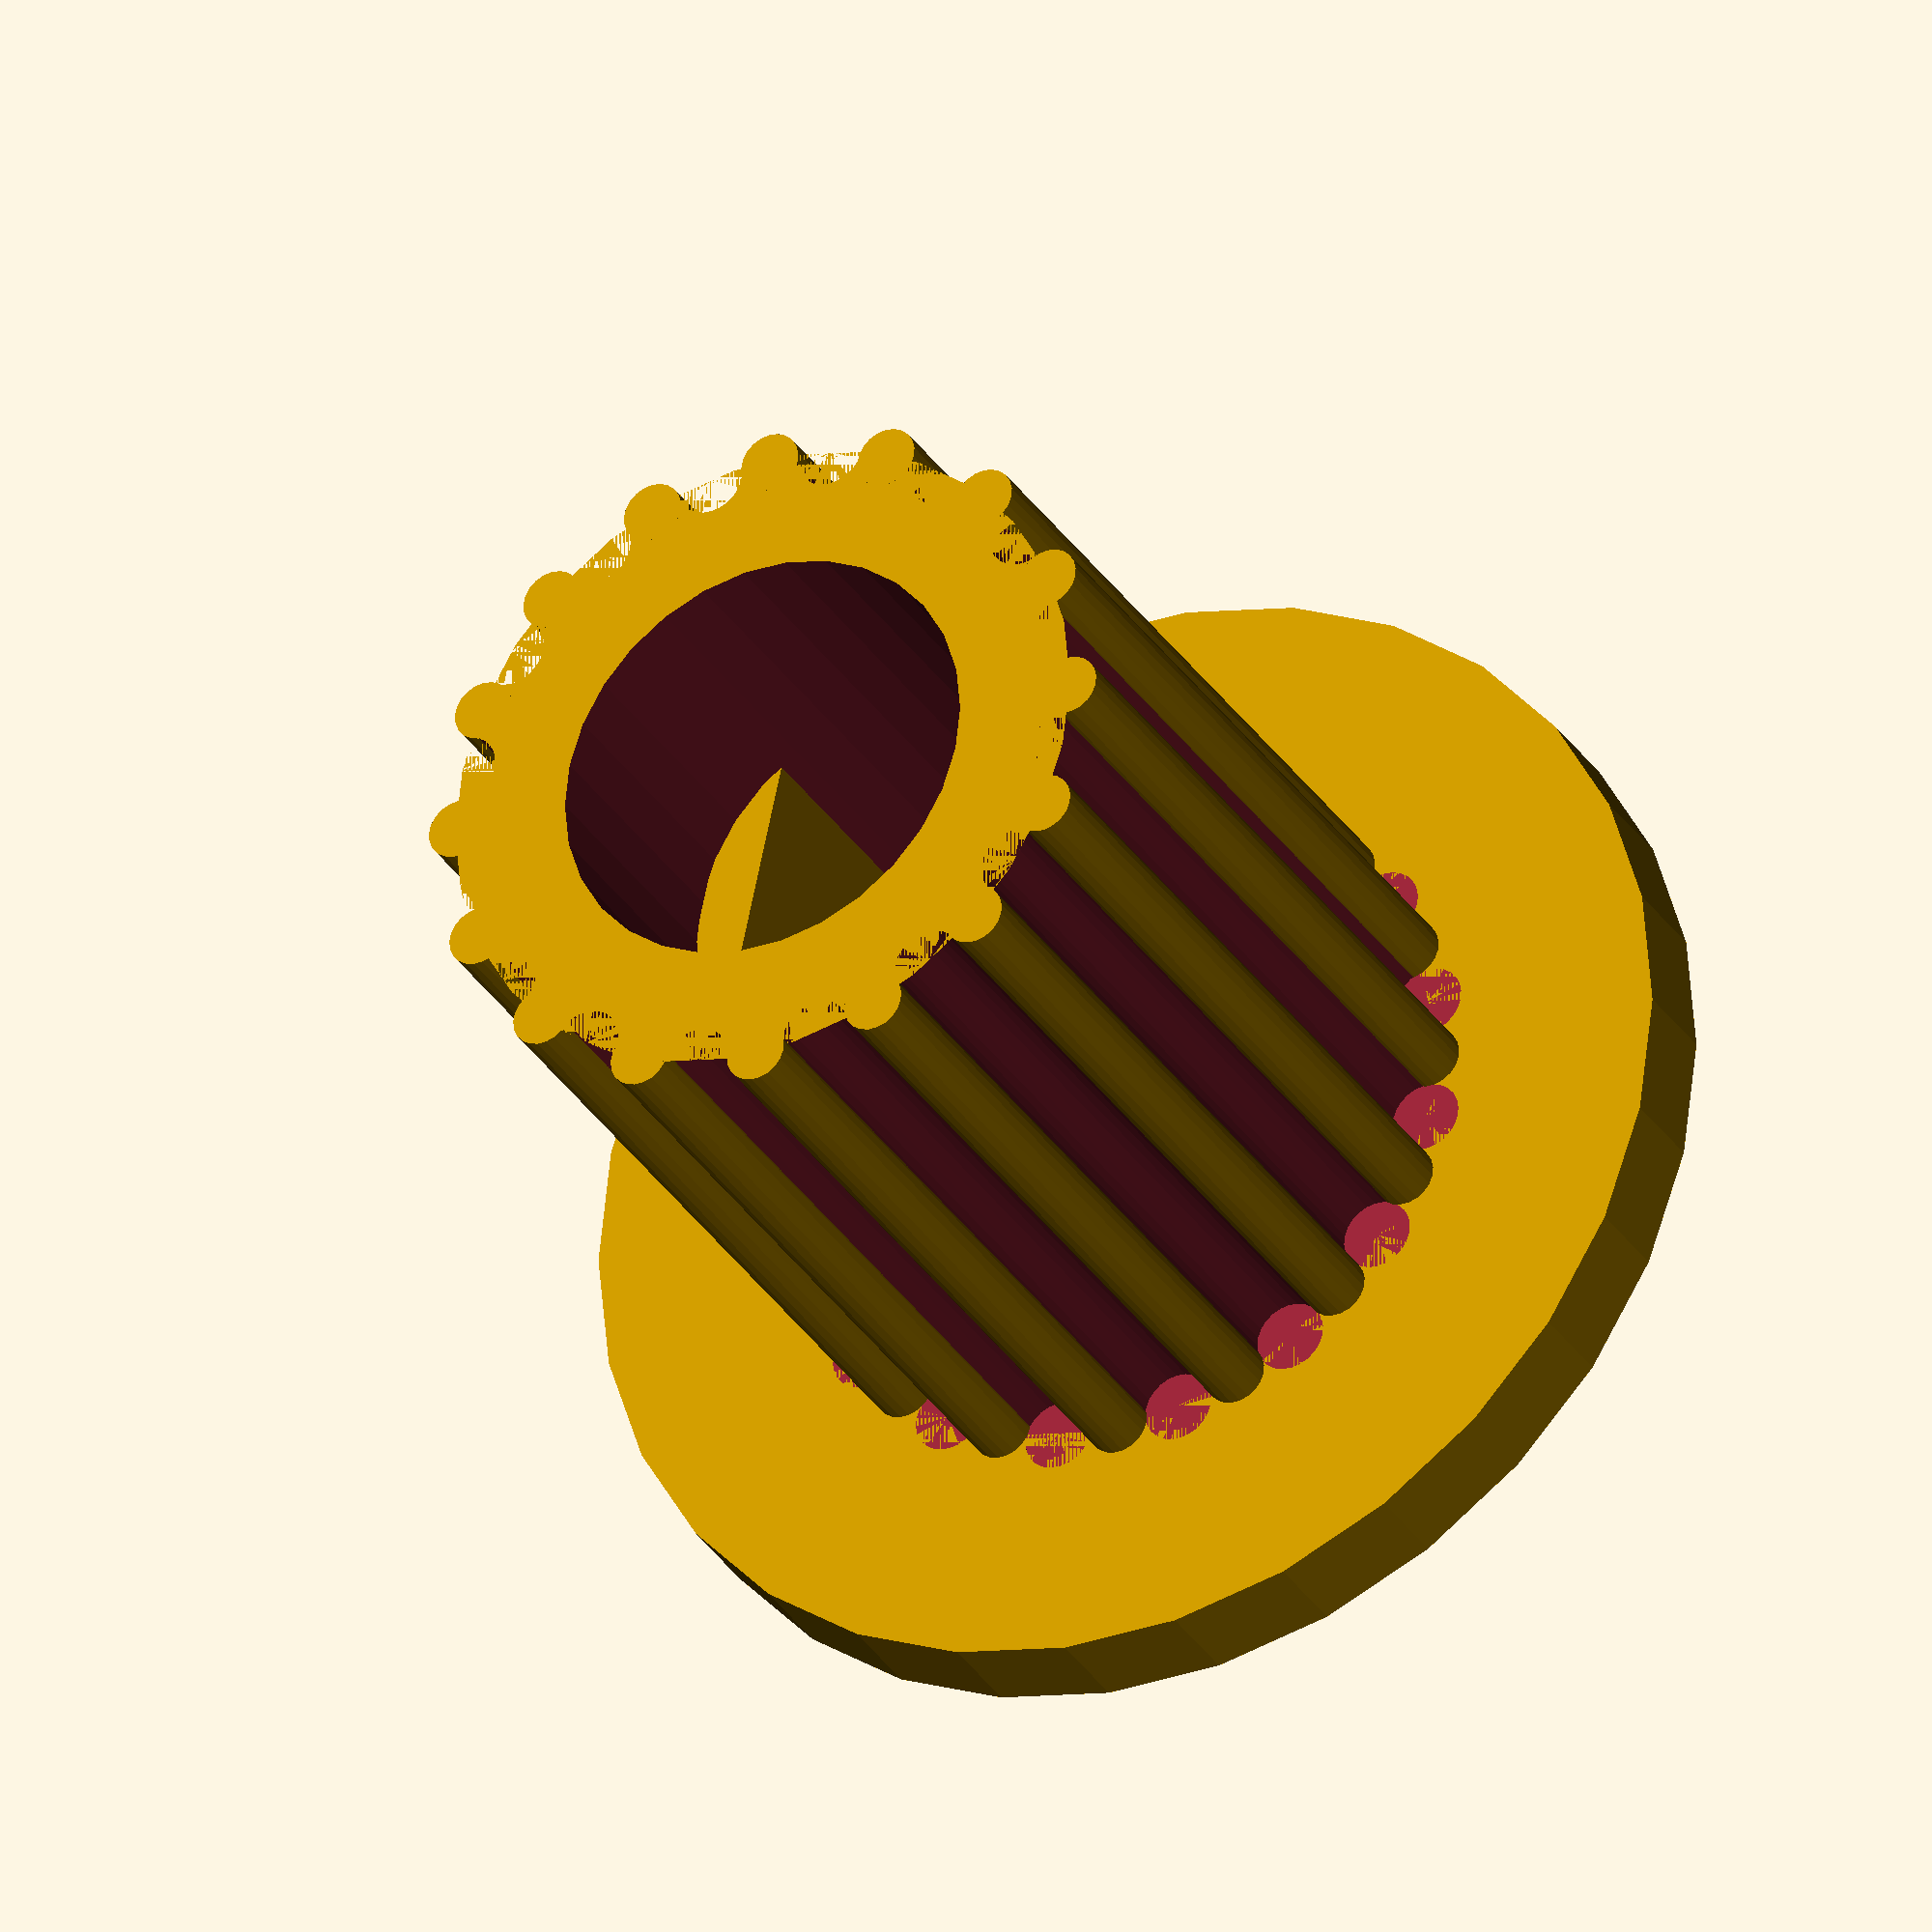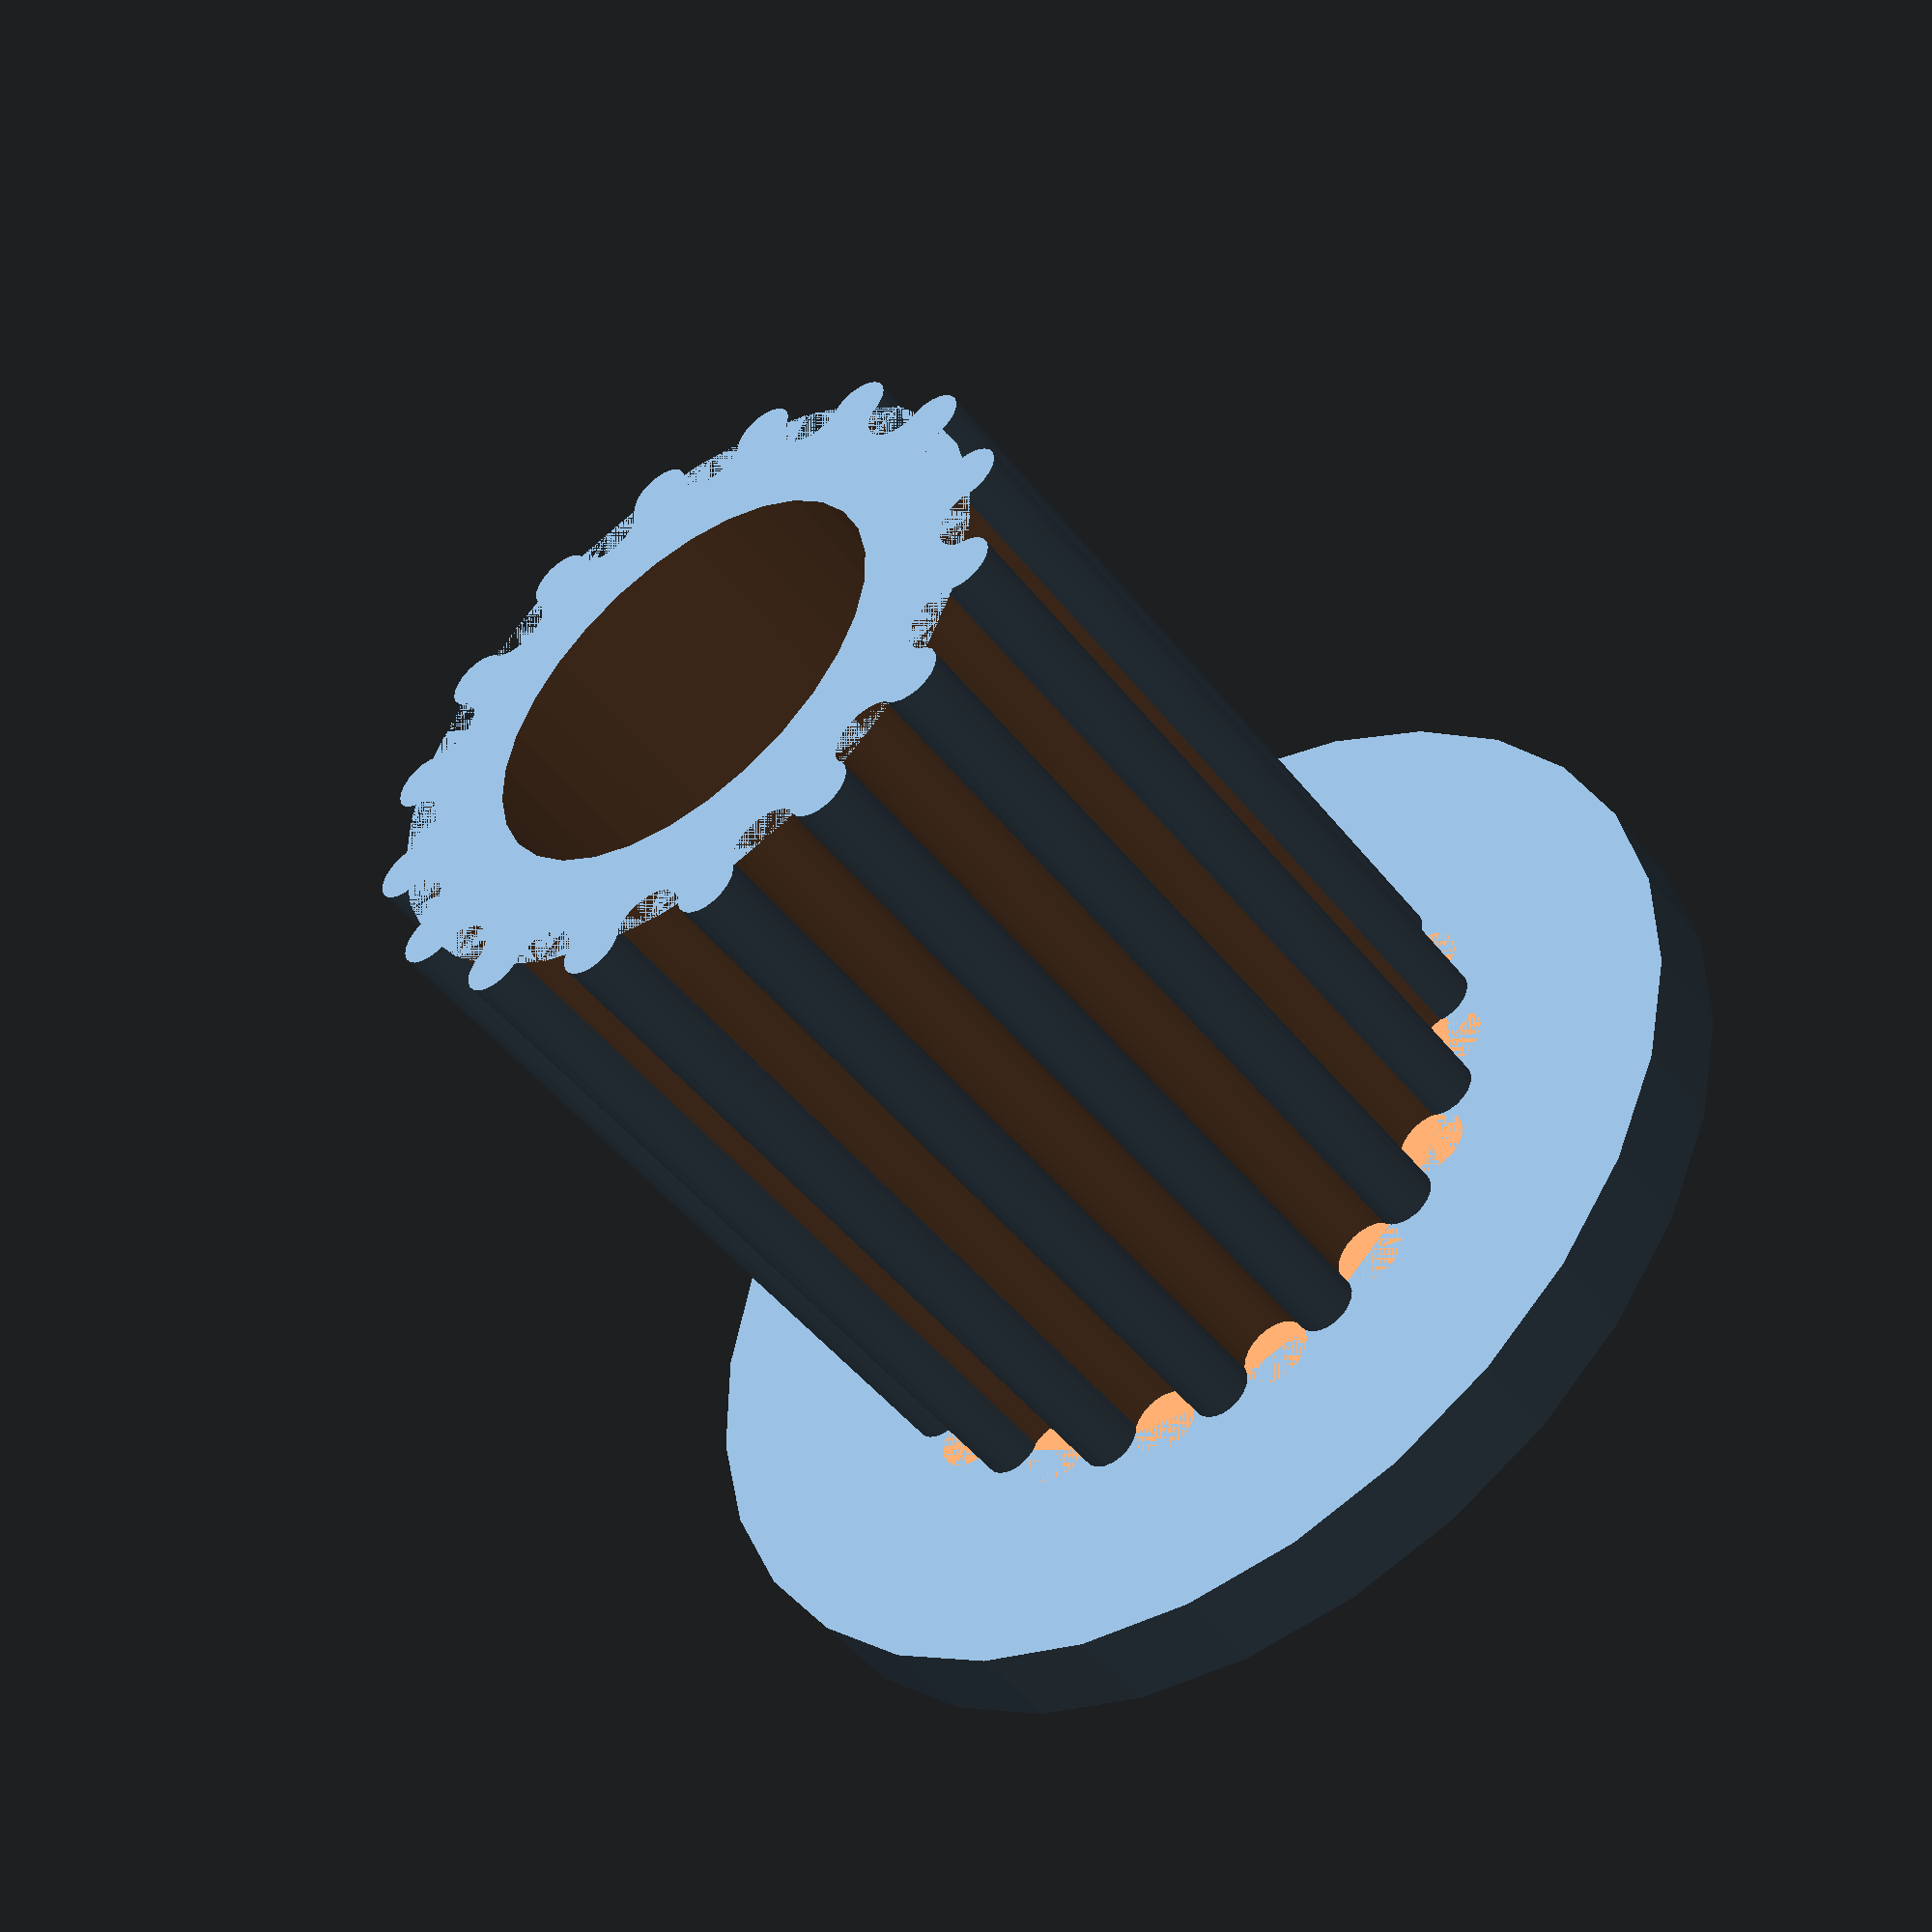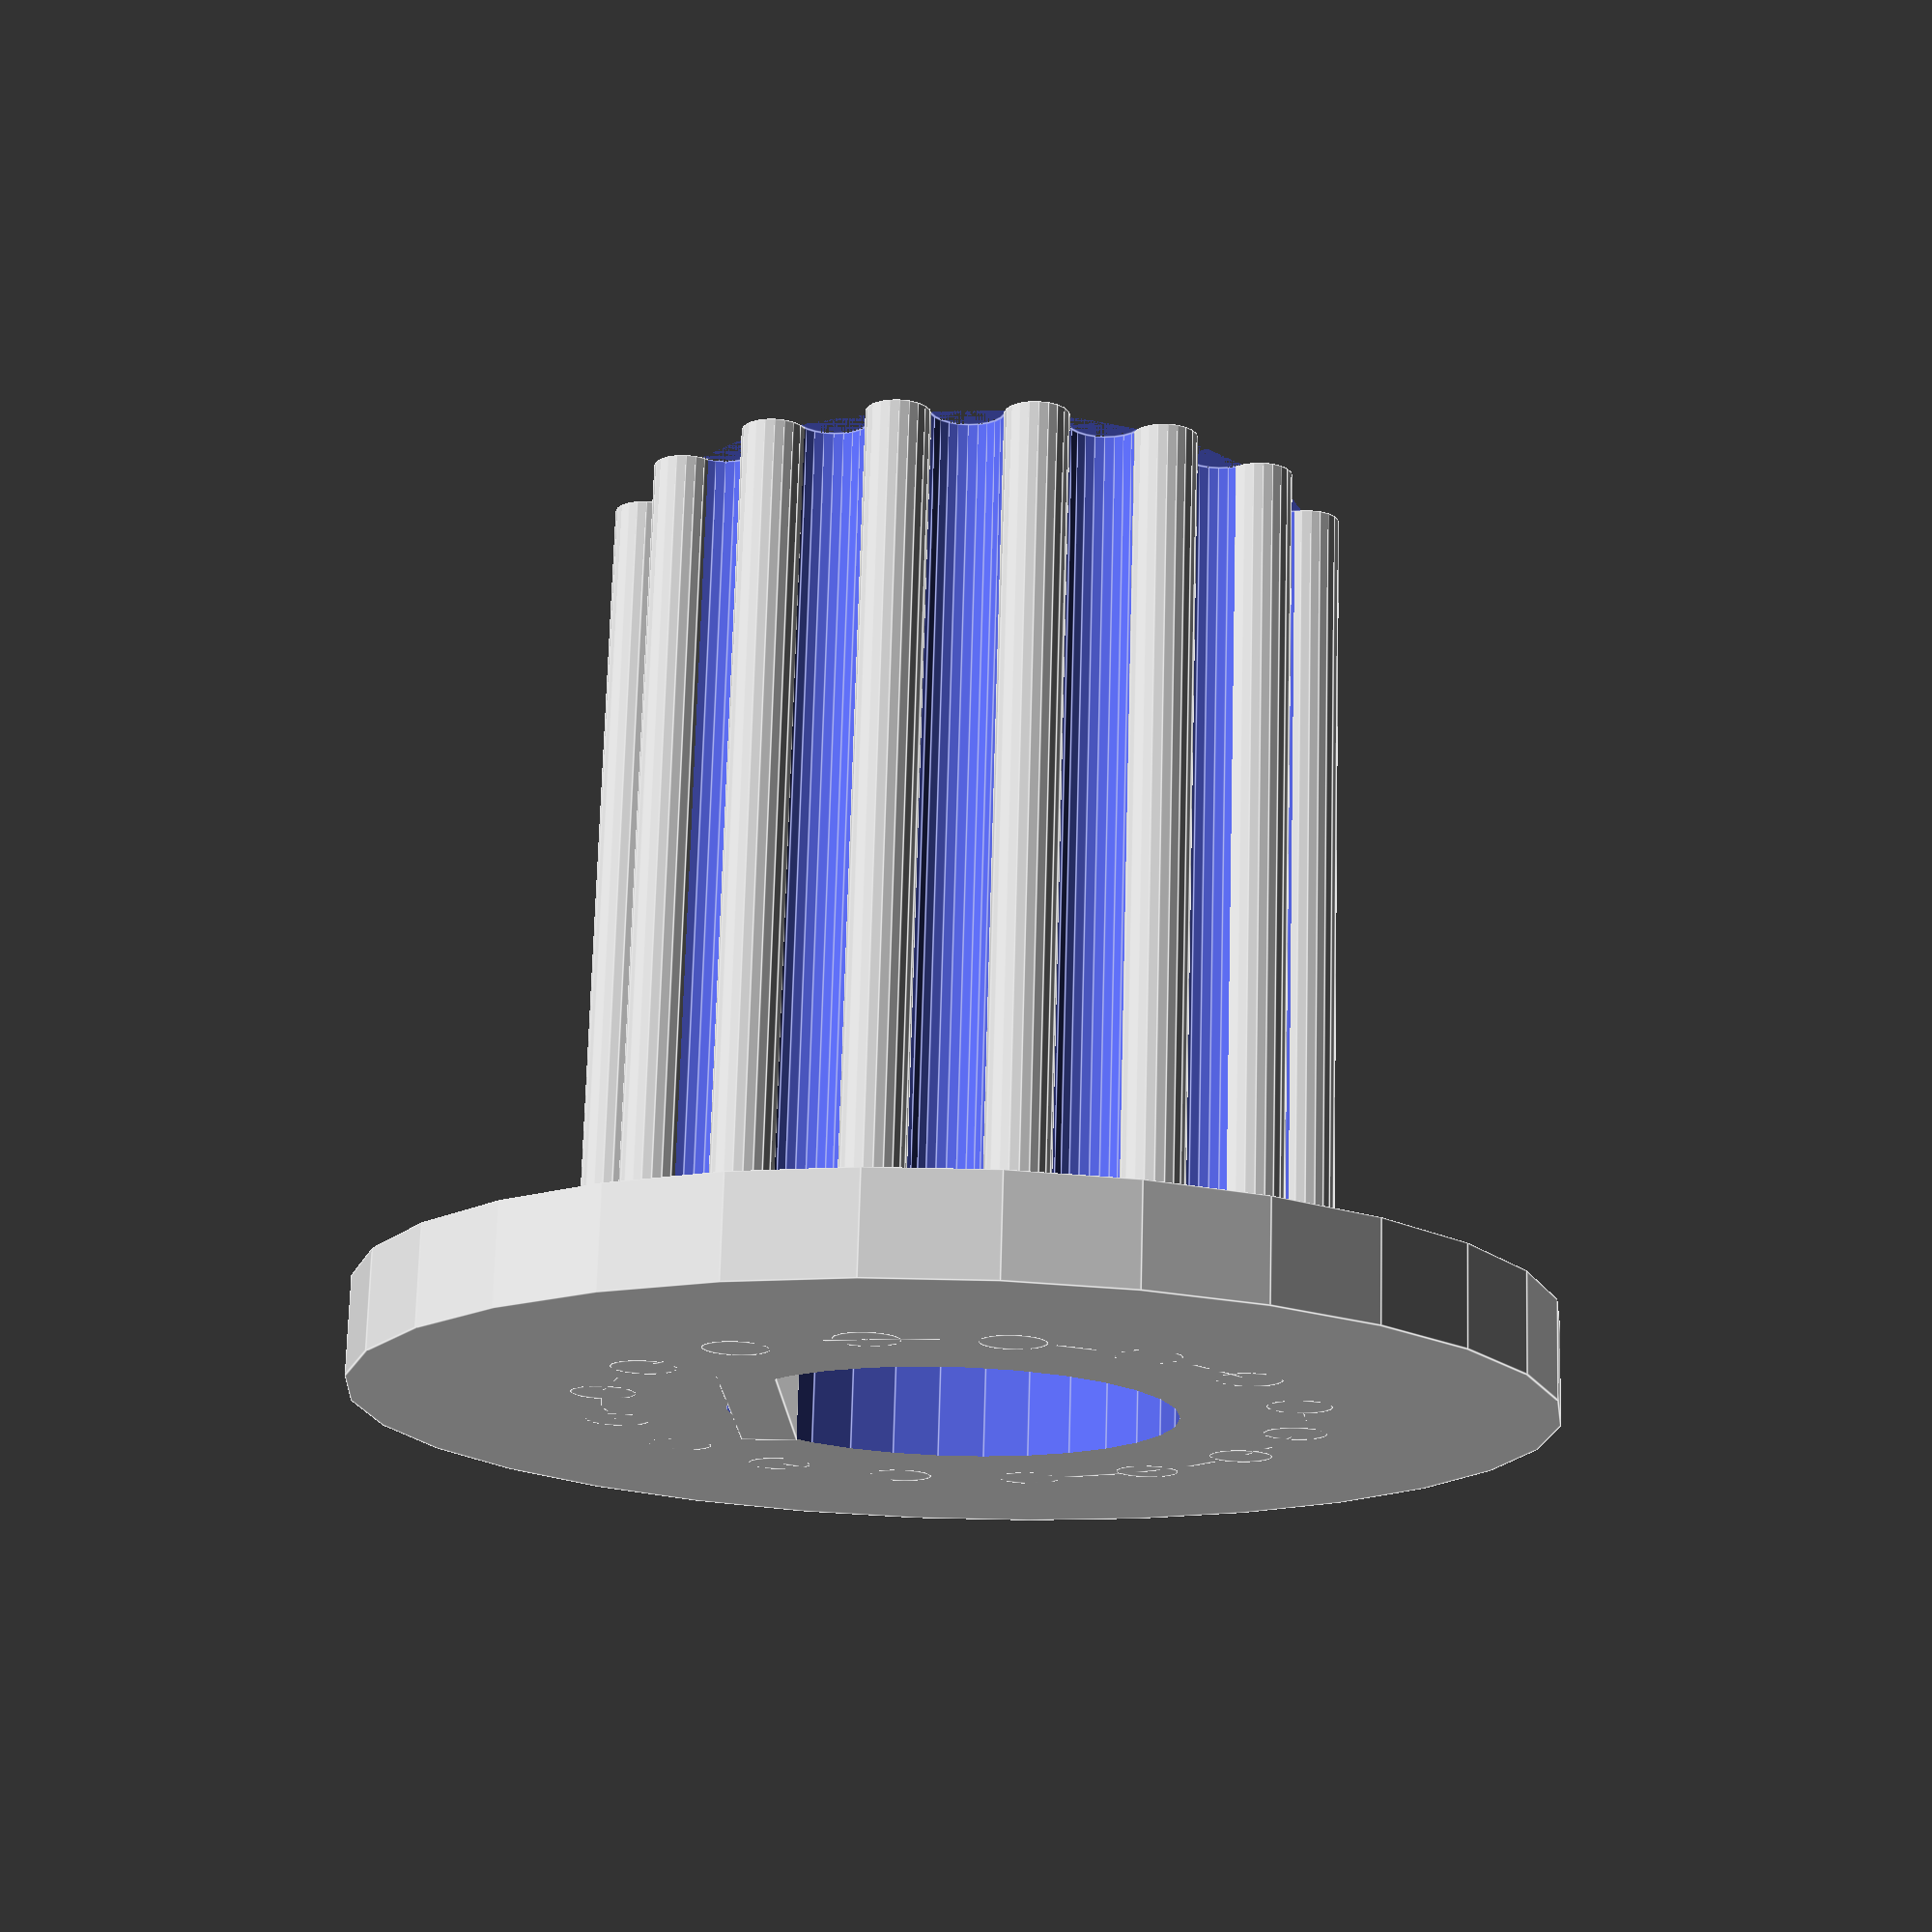
<openscad>

module pgear()
//define
dmmy=0;  // I don't know why but it was necessary.
gmr=7; // gear gap r
gpr=6.5; //gear tooth r
nt =16;  // number of tooth
sd =80;  //shaft diameter
gd=150;  //gear diameter
ggd=240; // fringe diameter
ggdt=20; // fringe thickness
gh=185;  // gear hight
dh= 125; //Dcut hight
nf=1;   //number of fringe,  it's must be 1 or 2
off= 360/nt/2;  // tooth offset
	{
	translate([0, 0, -gh+65]) {
		difference() {
         union(){  //gear & fringe
		  translate([0, 0, 0]) cylinder(h = gh, r =gd/2-5); //gear
      if (nf == 1){
          translate([0, 0, gh-ggdt])cylinder(h = ggdt, r= ggd/2); //fringe
      				}
      if (nf == 2){
         translate([0, 0, gh-ggdt])cylinder(h = ggdt, r= ggd/2); //fringe
         translate([0, 0, 0])cylinder(h = ggdt, r= ggd/2); //fringe
                   }
                 }
		for (i = [0:(nt-1)]) { 		//gear gap
			echo(360*i/nt, sin(360*i/nt)*(gd/2-5), cos(360*i/nt)*(gd/2-5));
			translate([sin(360*i/nt)*(gd/2-5), cos(360*i/nt)*(gd/2-5), ggdt*nf*(nf-1)*0.5])
				cylinder(h = gh-ggdt*nf, r=gmr+0.5);
		                      }
		translate([0, 0, -5])  // shaft 
			cylinder(h = gh+25, r= sd/2+5);
		              }
     							}
		for (i = [0:(nt-1)]) {  // Gear tooth
			echo(360*i/nt+off, sin(360*i/nt+off)*(gd/2-5.5), cos(360*i/nt+off)*(gd/2-5.5));
			translate([sin(360*i/nt+off)*(gd/2-5.5), cos(360*i/nt+off)*(gd/2-5.5), -gh+65 ])
				cylinder(h = gh, r=gpr);
		                      }
	 // Dcut
         translate([-(sd/2*0.97), 0, dh*0.02]) cube([sd/7,sd*0.8,dh], center = true); // Dcut
     }

pgear();

</openscad>
<views>
elev=31.0 azim=167.4 roll=206.6 proj=o view=wireframe
elev=228.8 azim=221.7 roll=323.4 proj=p view=wireframe
elev=286.5 azim=358.1 roll=1.6 proj=p view=edges
</views>
